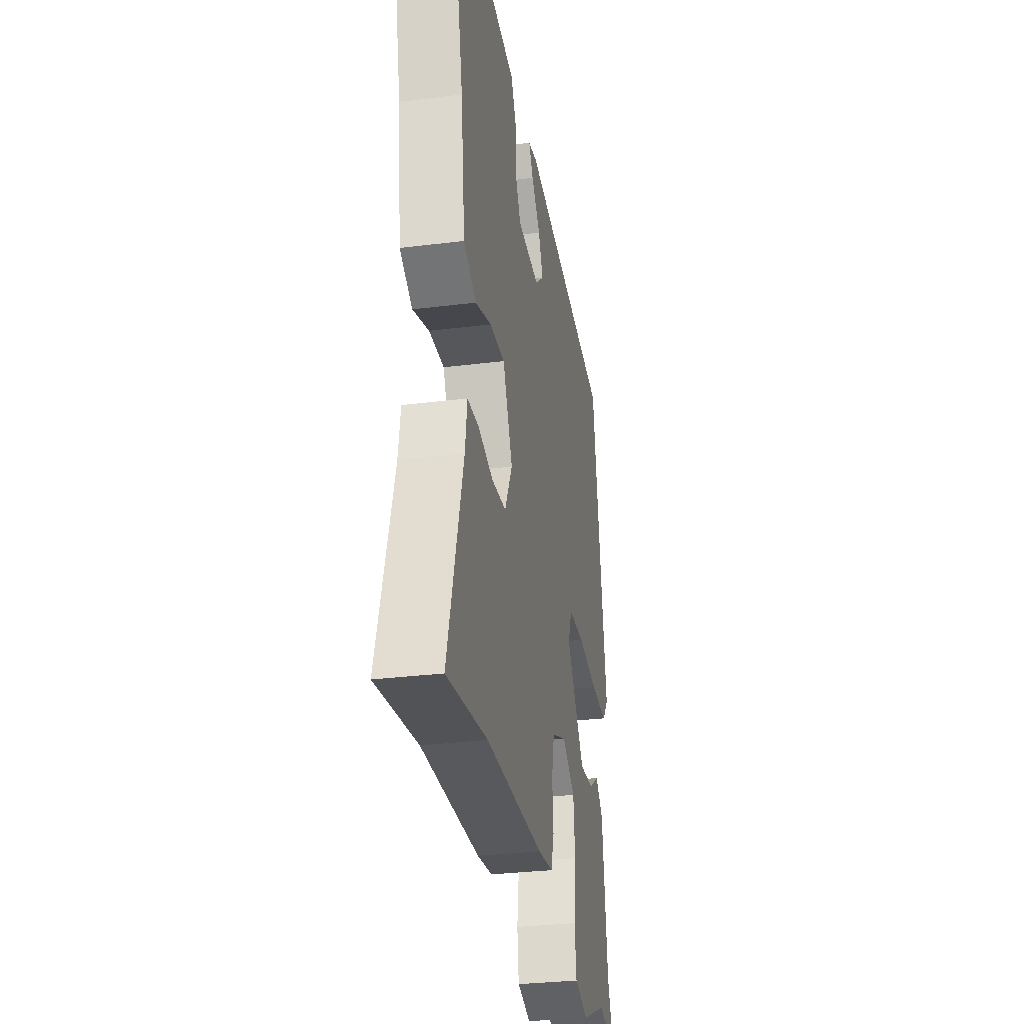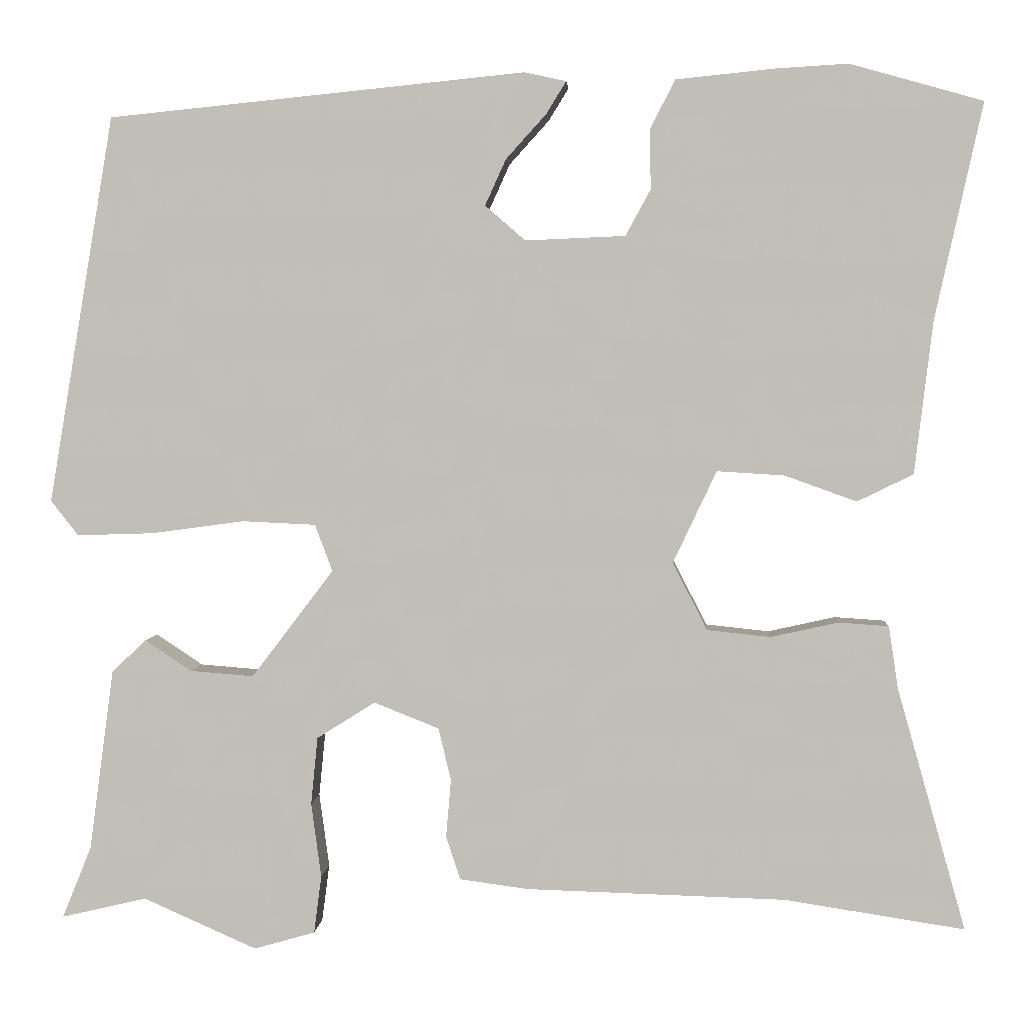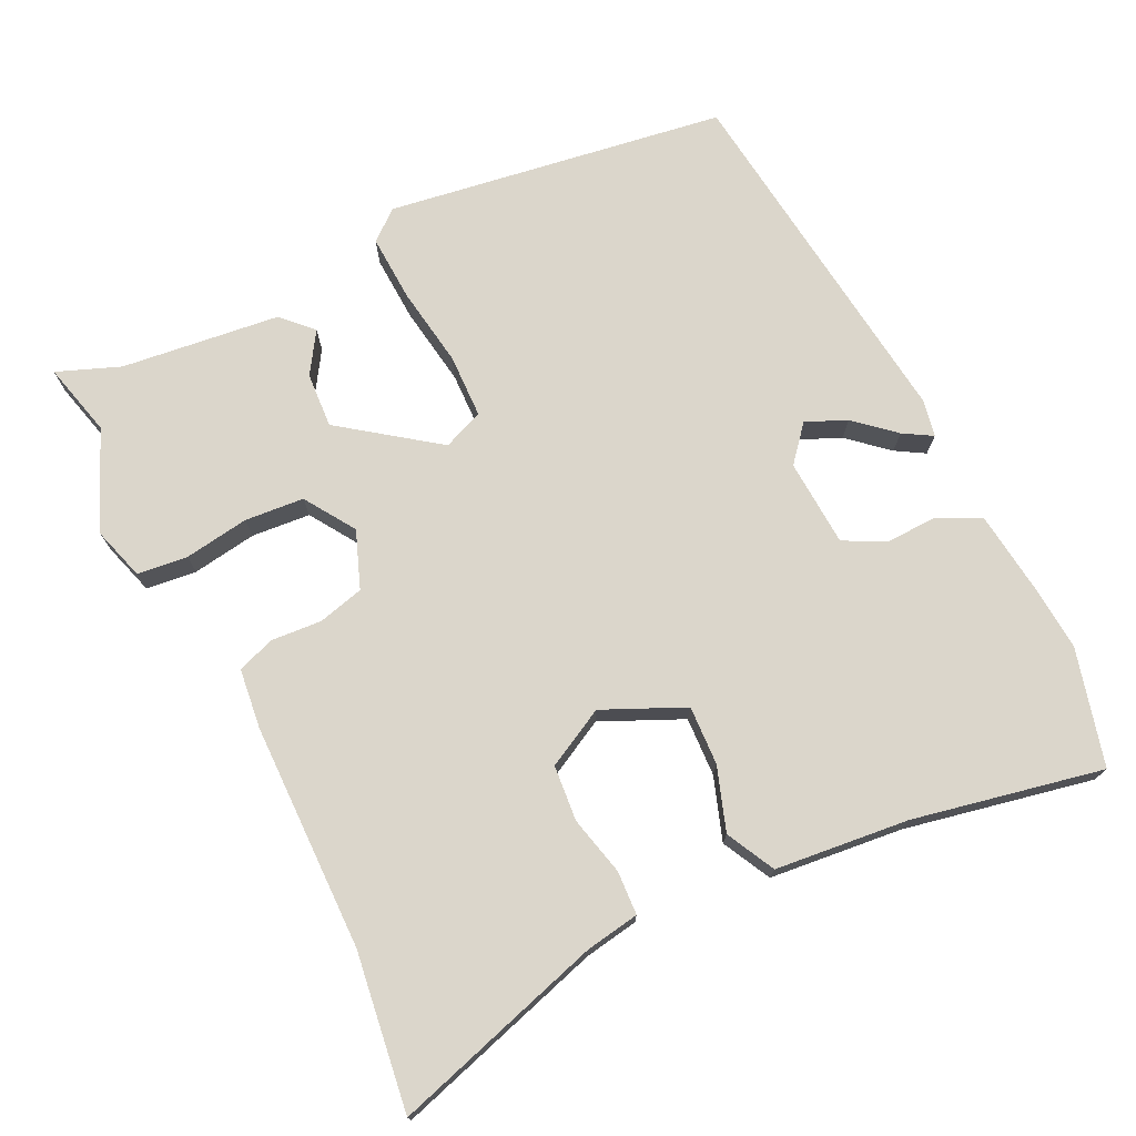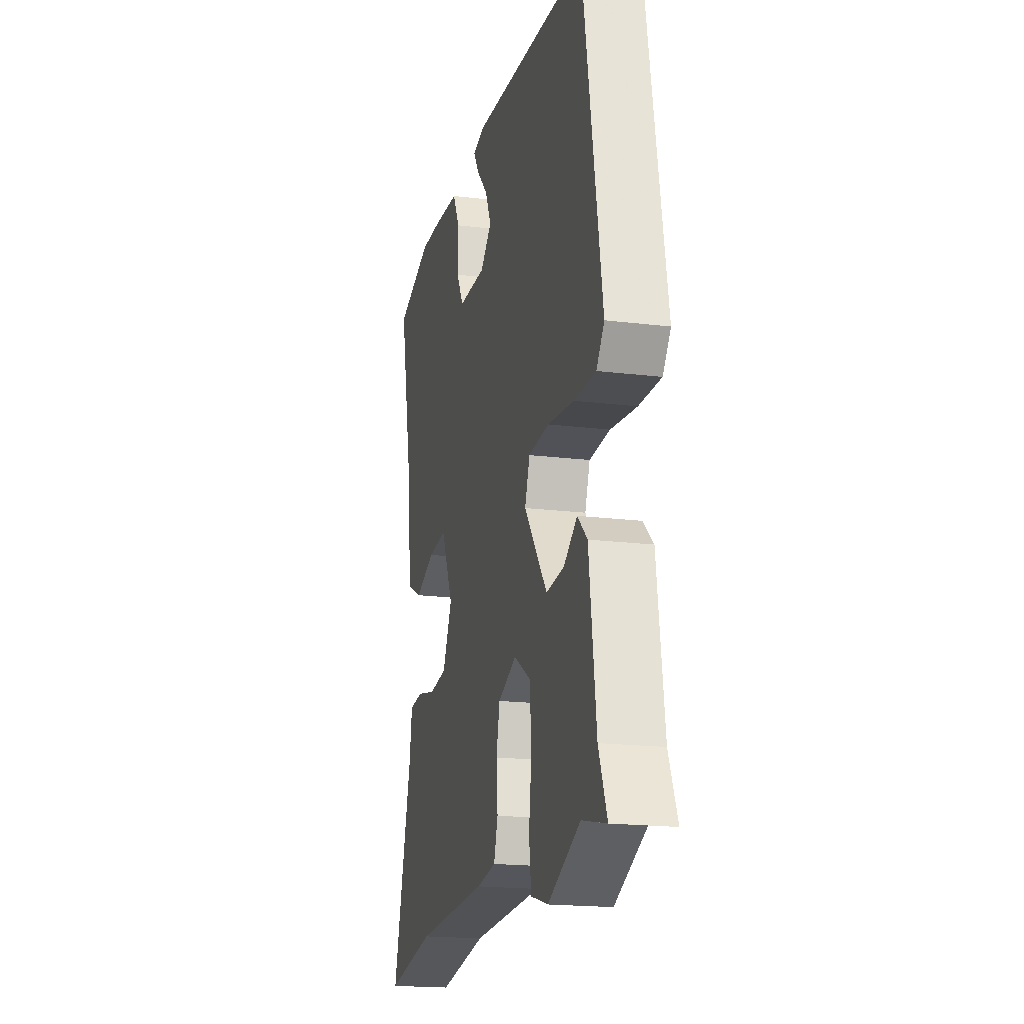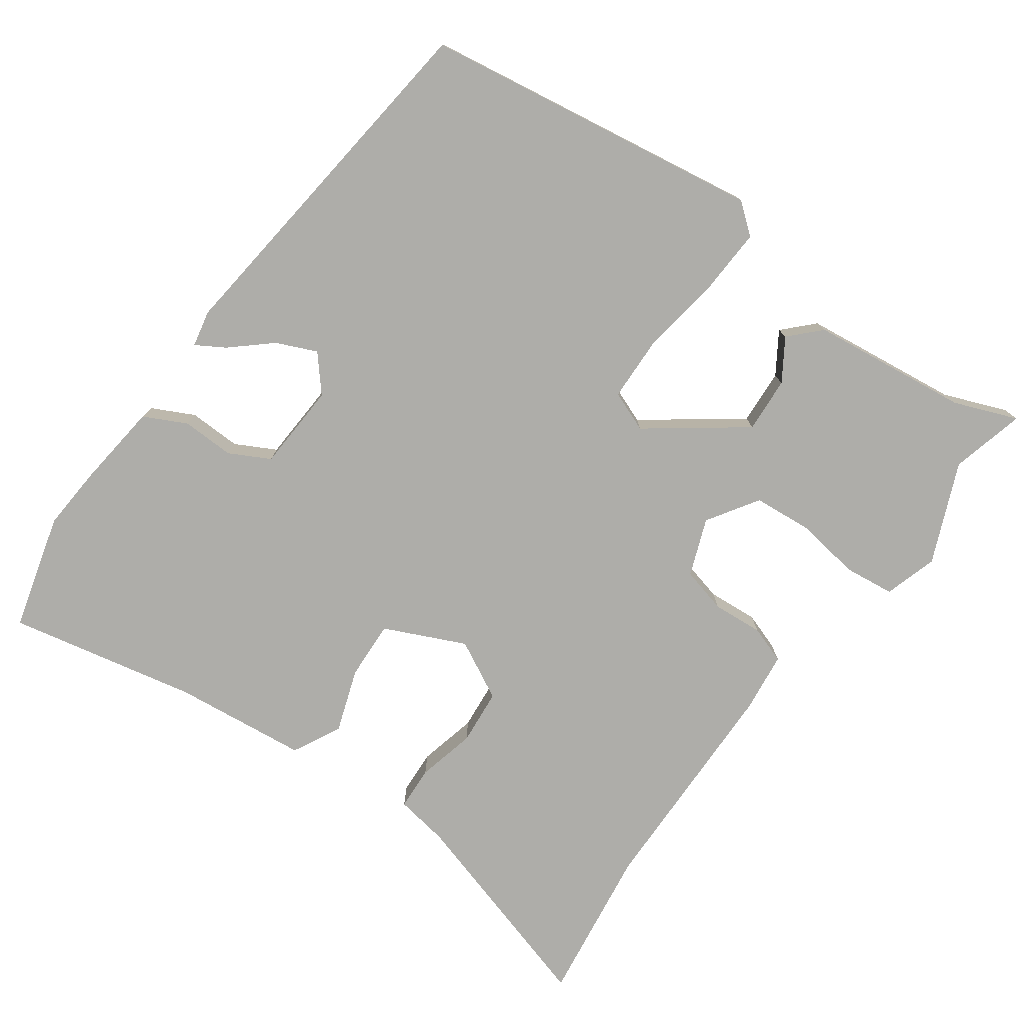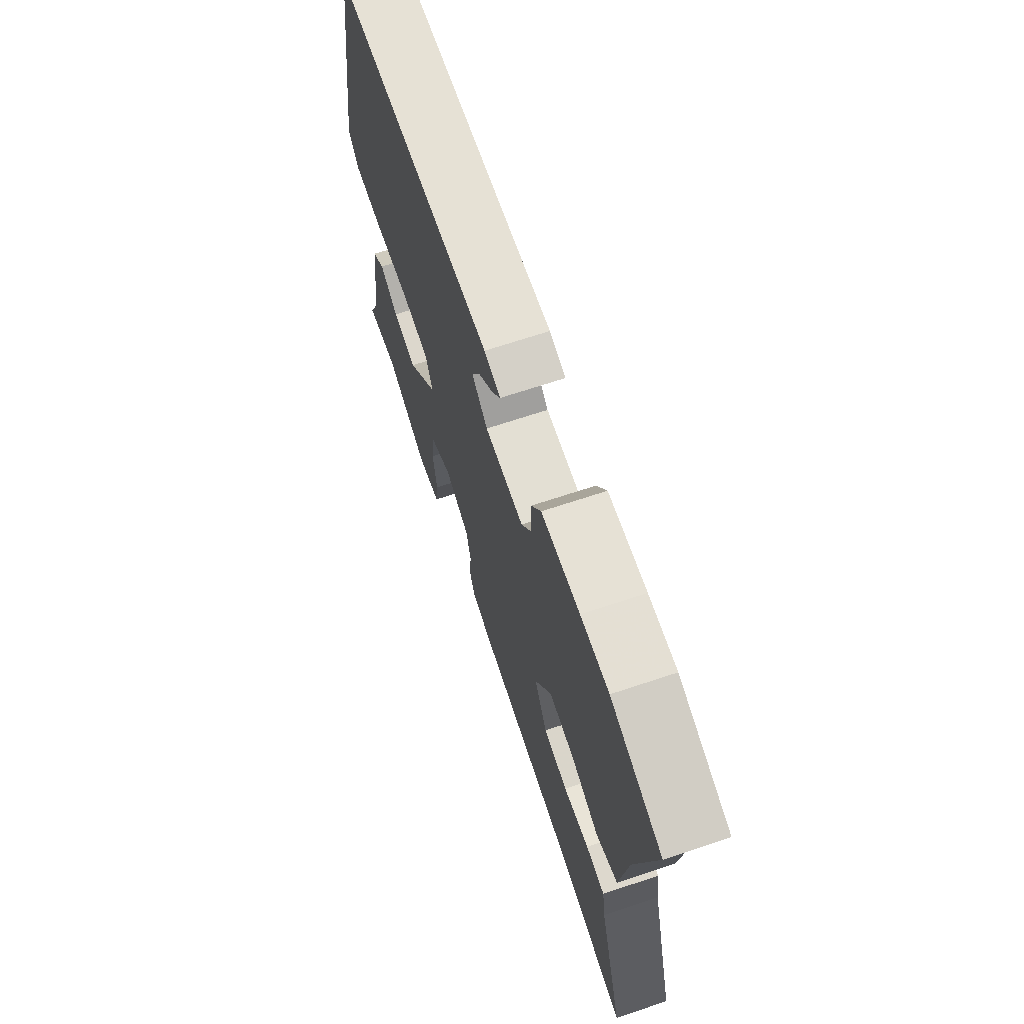
<metadata>
{"format":"obj","ext":"obj","renderer":"f3d","projection":"perspective","resolution":1024,"background":"white","views":[{"elev":-30.8,"azim":-79.8,"up":"+Z"},{"elev":2.9,"azim":-176.3,"up":"+Z"},{"elev":73.5,"azim":-116.9,"up":"+Y"},{"elev":-19.0,"azim":76.9,"up":"+Z"},{"elev":-77.1,"azim":53.5,"up":"+Y"},{"elev":69.0,"azim":-108.4,"up":"+Z"}]}
</metadata>
<code>
v 0.539 0.07 -0.509
v 0.437 0.07 -0.485
v 0.301 0.07 -0.545
v 0.228 0.07 -0.524
v 0.219 0.07 -0.455
v 0.231 0.07 -0.366
v 0.223 0.07 -0.285
v 0.153 0.07 -0.241
v 0.075 0.07 -0.272
v 0.06 0.07 -0.335
v 0.066 0.07 -0.404
v 0.049 0.07 -0.456
v -0.033 0.07 -0.467
v -0.344 0.07 -0.476
v -0.559 0.07 -0.509
v -0.477 0.07 -0.218
v -0.466 0.07 -0.144
v -0.406 0.07 -0.14
v -0.325 0.07 -0.158
v -0.249 0.07 -0.15
v -0.208 0.07 -0.069
v -0.26 0.07 0.041
v -0.341 0.07 0.036
v -0.427 0.07 0.005
v -0.494 0.07 0.038
v -0.516 0.07 0.221
v -0.573 0.07 0.479
v -0.414 0.07 0.524
v -0.327 0.07 0.519
v -0.209 0.07 0.507
v -0.179 0.07 0.449
v -0.18 0.07 0.377
v -0.15 0.07 0.322
v -0.03 0.07 0.317
v 0.018 0.07 0.359
v -0.007 0.07 0.414
v -0.055 0.07 0.467
v -0.079 0.07 0.506
v -0.029 0.07 0.517
v 0.471 0.07 0.467
v 0.549 0.07 0.003
v 0.516 0.07 -0.039
v 0.424 0.07 -0.036
v 0.313 0.07 -0.021
v 0.225 0.07 -0.025
v 0.204 0.07 -0.081
v 0.302 0.07 -0.21
v 0.378 0.07 -0.204
v 0.434 0.07 -0.167
v 0.475 0.07 -0.206
v 0.504 0.07 -0.423
v 0.539 0 -0.509
v 0.437 0 -0.485
v 0.301 0 -0.545
v 0.228 0 -0.524
v 0.219 0 -0.455
v 0.231 0 -0.366
v 0.223 0 -0.285
v 0.153 0 -0.241
v 0.075 0 -0.272
v 0.06 0 -0.335
v 0.066 0 -0.404
v 0.049 0 -0.456
v -0.033 0 -0.467
v -0.344 0 -0.476
v -0.559 0 -0.509
v -0.477 0 -0.218
v -0.466 0 -0.144
v -0.406 0 -0.14
v -0.325 0 -0.158
v -0.249 0 -0.15
v -0.208 0 -0.069
v -0.26 0 0.041
v -0.341 0 0.036
v -0.427 0 0.005
v -0.494 0 0.038
v -0.516 0 0.221
v -0.573 0 0.479
v -0.414 0 0.524
v -0.327 0 0.519
v -0.209 0 0.507
v -0.179 0 0.449
v -0.18 0 0.377
v -0.15 0 0.322
v -0.03 0 0.317
v 0.018 0 0.359
v -0.007 0 0.414
v -0.055 0 0.467
v -0.079 0 0.506
v -0.029 0 0.517
v 0.471 0 0.467
v 0.549 0 0.003
v 0.516 0 -0.039
v 0.424 0 -0.036
v 0.313 0 -0.021
v 0.225 0 -0.025
v 0.204 0 -0.081
v 0.302 0 -0.21
v 0.378 0 -0.204
v 0.434 0 -0.167
v 0.475 0 -0.206
v 0.504 0 -0.423
f 48 49 50 51
f 51 1 2
f 48 51 2
f 47 48 2
f 46 47 2 3
f 42 43 44
f 41 42 44
f 40 41 44
f 39 40 44
f 39 44 45
f 36 37 38 39
f 35 36 39 45
f 34 35 45 46
f 30 31 32
f 29 30 32
f 28 29 32
f 27 28 32
f 26 27 32
f 26 32 33
f 25 26 33
f 24 25 33
f 23 24 33
f 22 23 33 34
f 16 17 18 19
f 16 19 20
f 15 16 20
f 14 15 20
f 14 20 21
f 13 14 21
f 12 13 21
f 11 12 21
f 10 11 21
f 3 4 5 6
f 3 6 7
f 46 3 7
f 34 46 7 8
f 21 22 34
f 10 21 34
f 9 10 34
f 8 9 34
f 102 101 100 99
f 53 52 102
f 53 102 99
f 53 99 98
f 54 53 98 97
f 95 94 93
f 95 93 92
f 95 92 91
f 95 91 90
f 96 95 90
f 90 89 88 87
f 96 90 87 86
f 97 96 86 85
f 83 82 81
f 83 81 80
f 83 80 79
f 83 79 78
f 83 78 77
f 84 83 77
f 84 77 76
f 84 76 75
f 84 75 74
f 85 84 74 73
f 70 69 68 67
f 71 70 67
f 71 67 66
f 71 66 65
f 72 71 65
f 72 65 64
f 72 64 63
f 72 63 62
f 72 62 61
f 57 56 55 54
f 58 57 54
f 58 54 97
f 59 58 97 85
f 85 73 72
f 85 72 61
f 85 61 60
f 85 60 59
f 1 52 53 2
f 2 53 54 3
f 3 54 55 4
f 4 55 56 5
f 5 56 57 6
f 6 57 58 7
f 7 58 59 8
f 8 59 60 9
f 9 60 61 10
f 10 61 62 11
f 11 62 63 12
f 12 63 64 13
f 13 64 65 14
f 14 65 66 15
f 15 66 67 16
f 16 67 68 17
f 17 68 69 18
f 18 69 70 19
f 19 70 71 20
f 20 71 72 21
f 21 72 73 22
f 22 73 74 23
f 23 74 75 24
f 24 75 76 25
f 25 76 77 26
f 26 77 78 27
f 27 78 79 28
f 28 79 80 29
f 29 80 81 30
f 30 81 82 31
f 31 82 83 32
f 32 83 84 33
f 33 84 85 34
f 34 85 86 35
f 35 86 87 36
f 36 87 88 37
f 37 88 89 38
f 38 89 90 39
f 39 90 91 40
f 40 91 92 41
f 41 92 93 42
f 42 93 94 43
f 43 94 95 44
f 44 95 96 45
f 45 96 97 46
f 46 97 98 47
f 47 98 99 48
f 48 99 100 49
f 49 100 101 50
f 50 101 102 51
f 51 102 52 1

</code>
